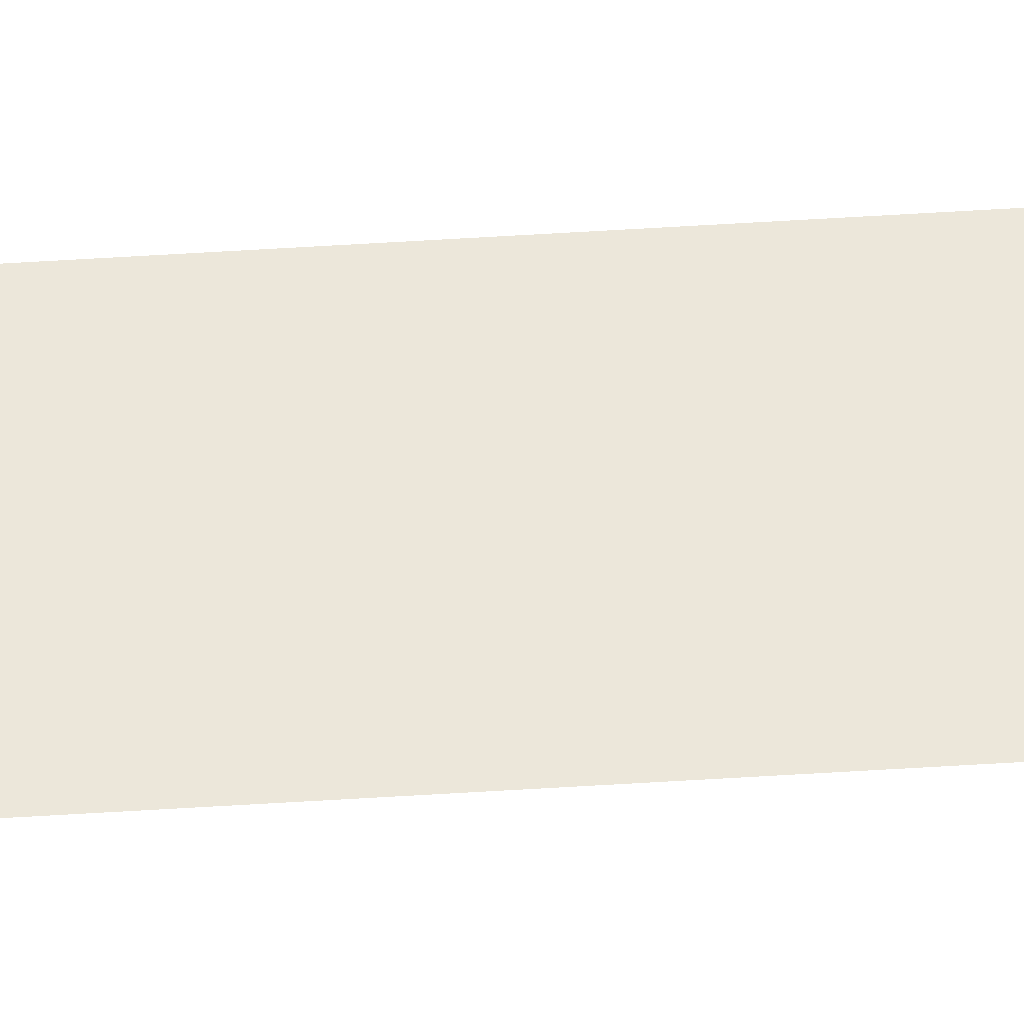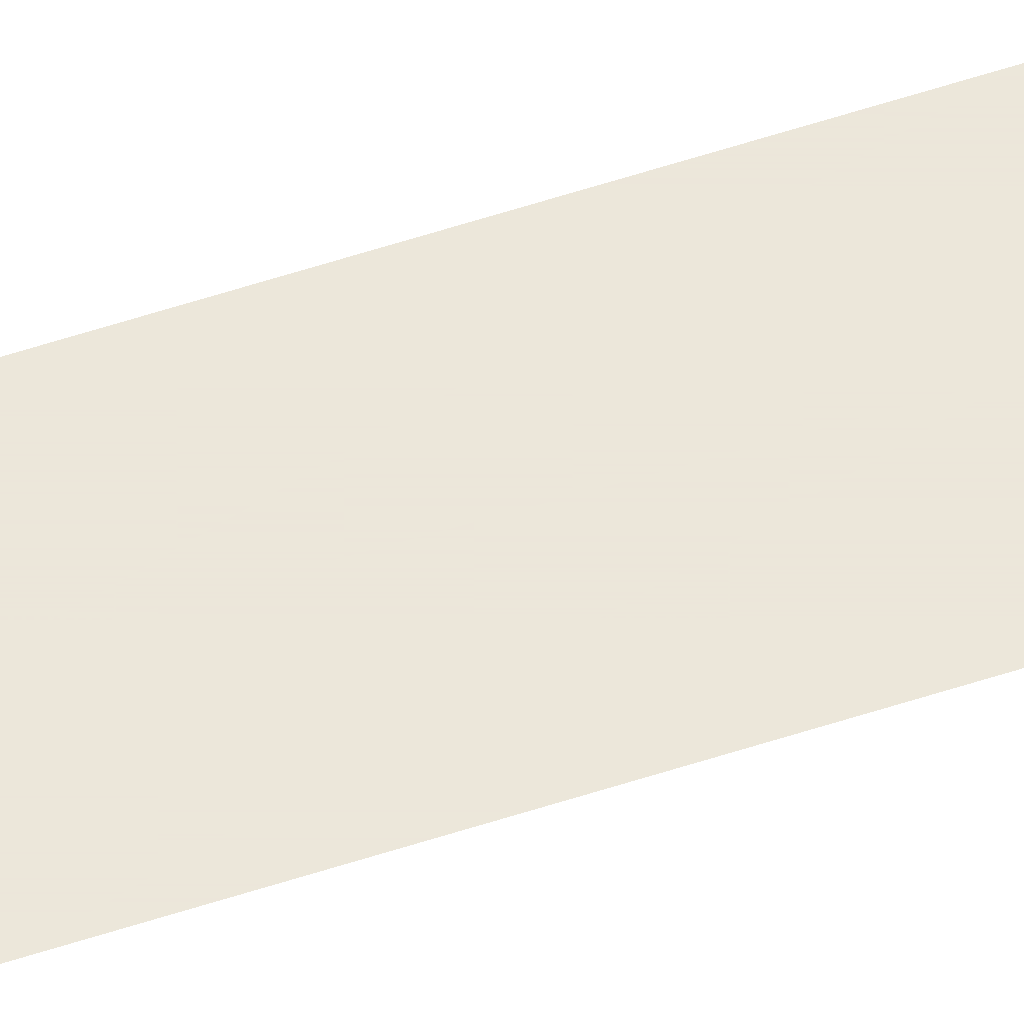
<metadata>
{"format":"obj","ext":"obj","renderer":"f3d","projection":"perspective","resolution":1024,"background":"white","views":[{"elev":51.6,"azim":-94.0,"up":"+Y"},{"elev":54.0,"azim":-109.6,"up":"+Y"}]}
</metadata>
<code>
v 5898 51.2 -2509
v 5898 51.2 -2196
v 5904 51.2 -2509
v 5904 51.2 -2196
v 5904 51.2 -2509
v 5898 51.2 -2196
f 1 2 3
f 4 5 6

</code>
